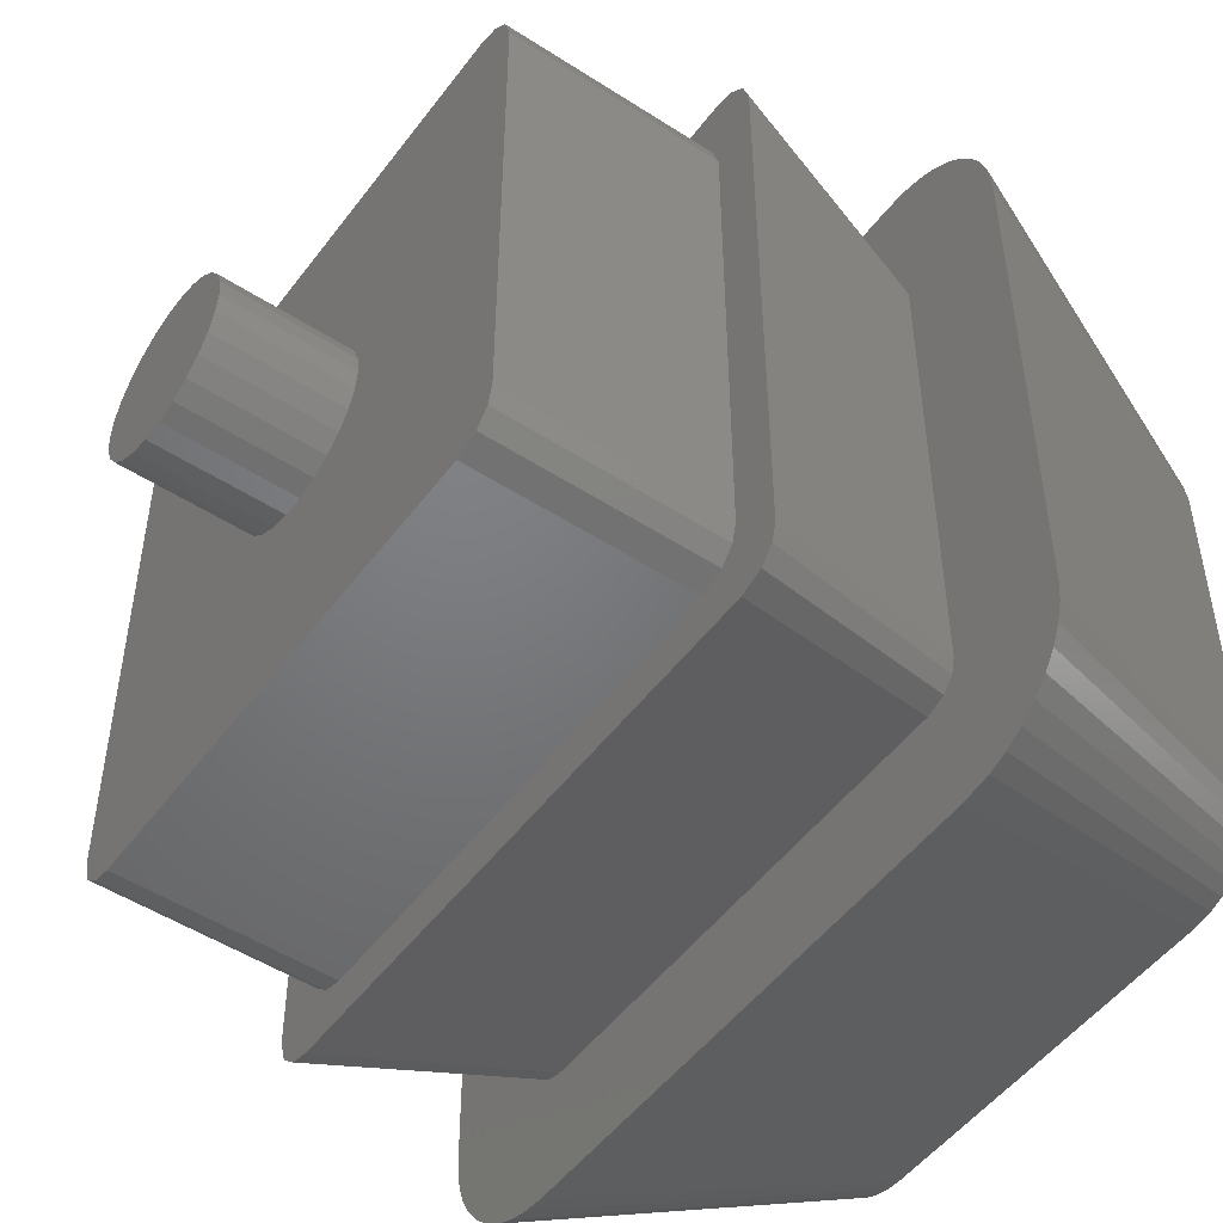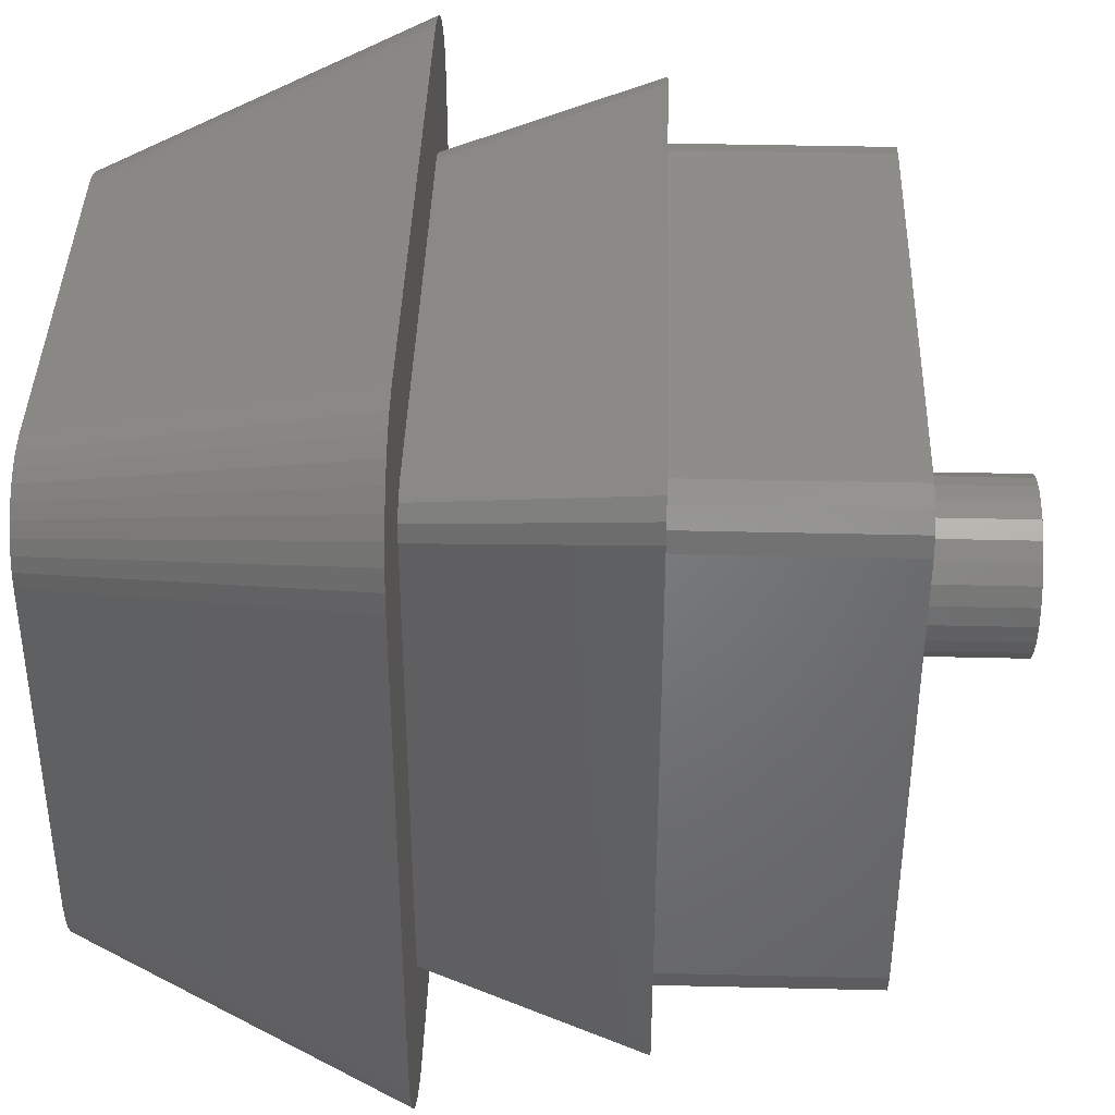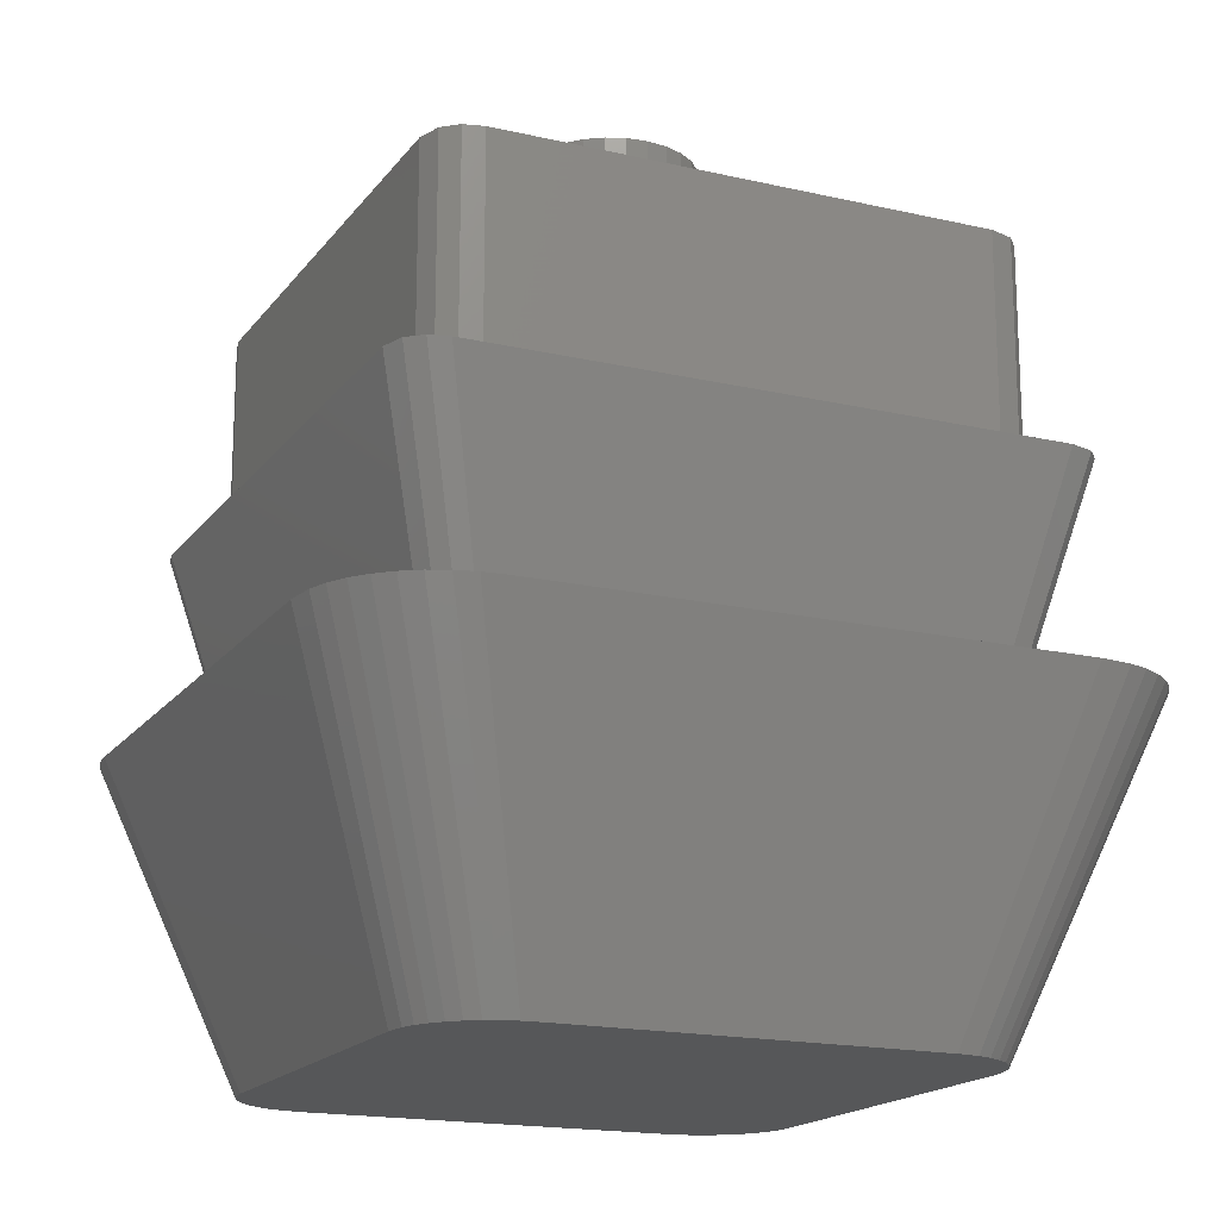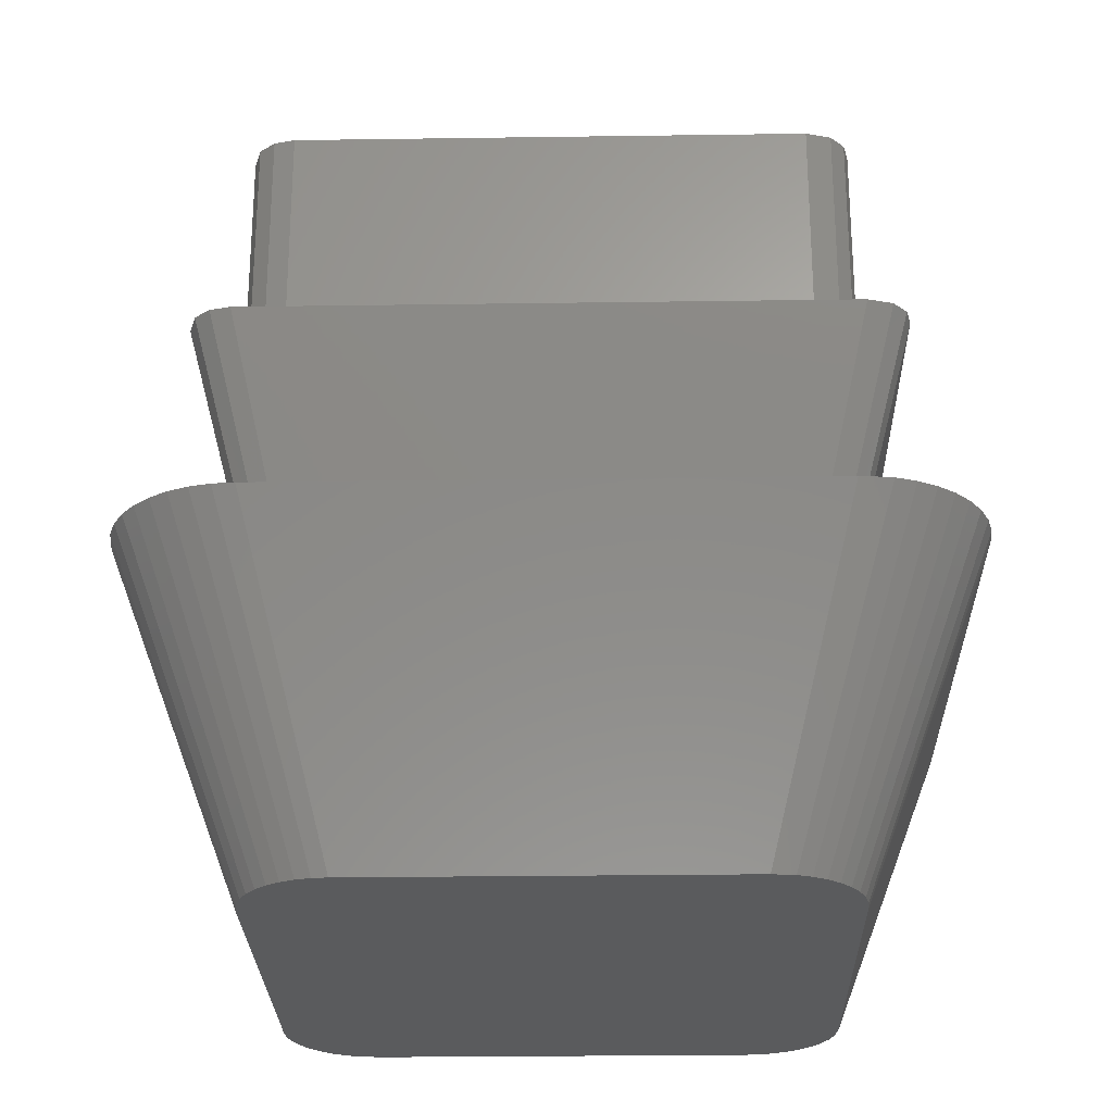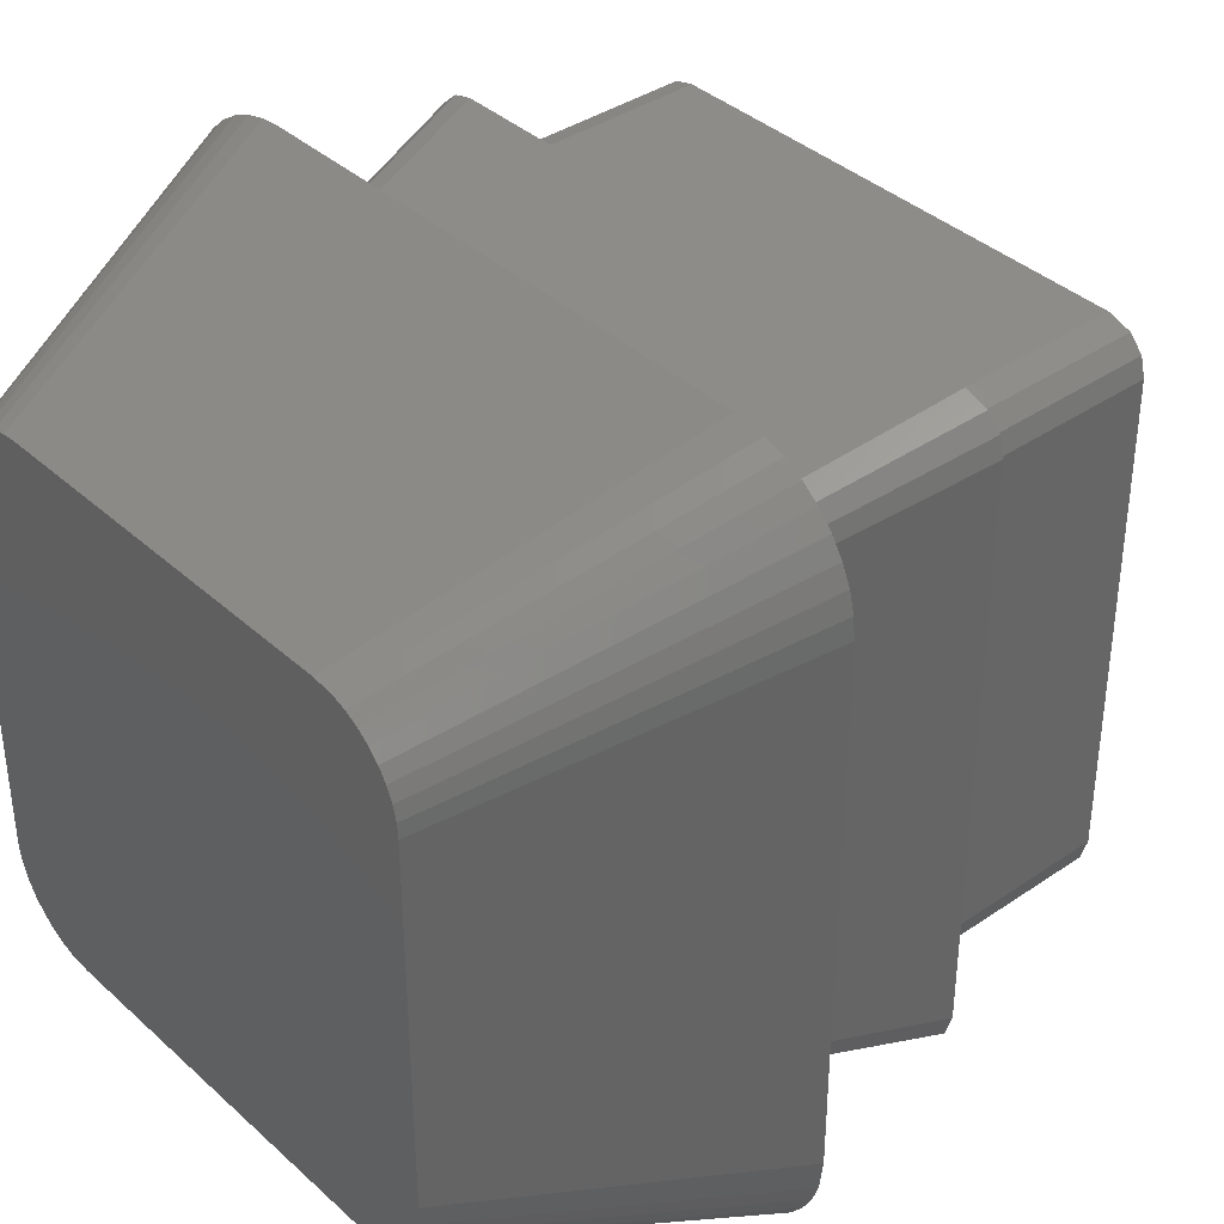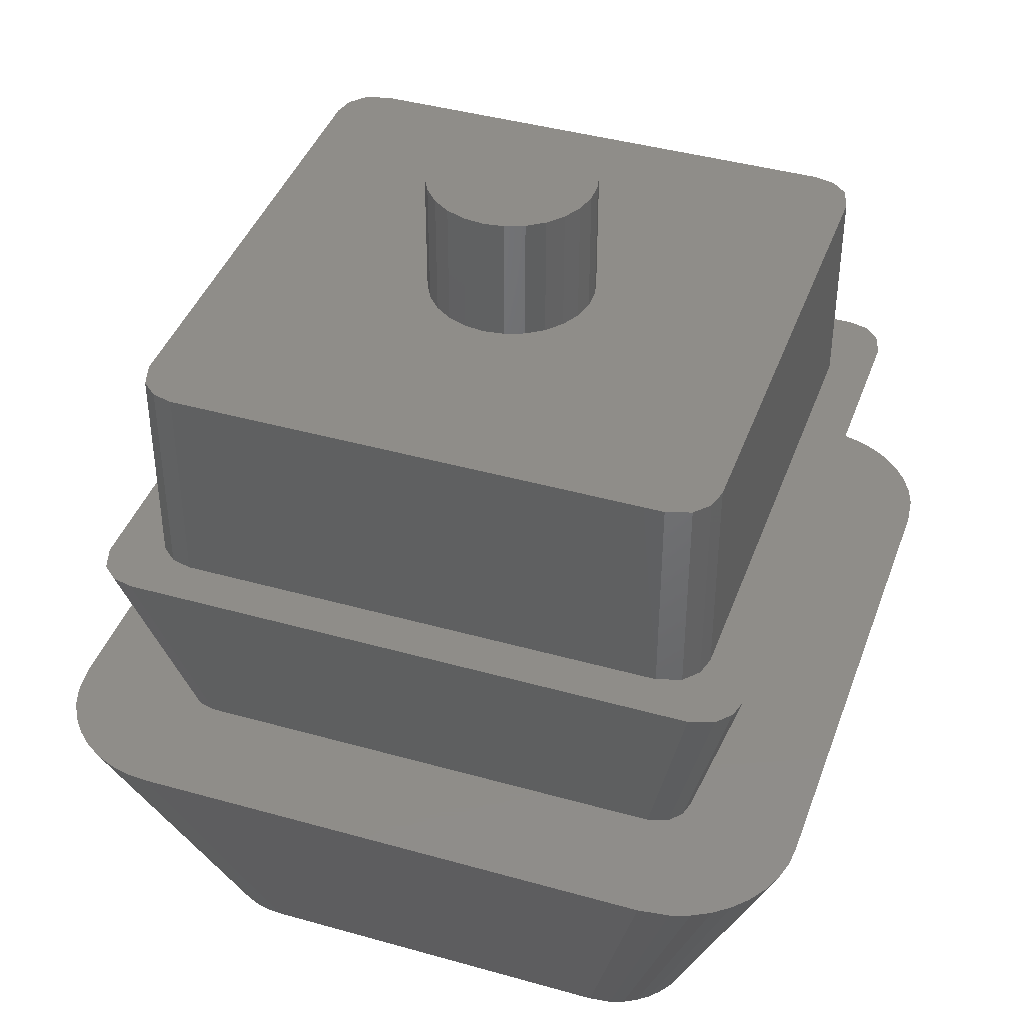
<metadata>
{"format":"stl","ext":"stl","renderer":"f3d","projection":"perspective","resolution":1024,"background":"white","views":[{"elev":-50.2,"azim":54.6,"up":"+Y"},{"elev":39.7,"azim":-88.3,"up":"+Y"},{"elev":-17.4,"azim":-114.7,"up":"+Z"},{"elev":-26.1,"azim":-178.7,"up":"+Z"},{"elev":37.9,"azim":-131.1,"up":"+Y"},{"elev":41.1,"azim":-71.0,"up":"+Z"}]}
</metadata>
<code>
# stl→obj: 208 verts, 412 faces
v 6.75 5.75 5
v 6.573 6.318 -7.737e-16
v 6.573 6.318 5
v 6.75 5.75 -7.042e-16
v 6.215 6.635 -8.126e-16
v 5.75 6.75 5
v 6.215 6.635 5
v 5.75 6.75 -8.266e-16
v -6.573 -6.318 5
v -6.215 -6.635 8.126e-16
v -6.215 -6.635 5
v -6.573 -6.318 7.737e-16
v 2 6.123e-16 5
v 6.75 -5.75 5
v 1.942 -0.4786 5
v 1.497 1.326 5
v 1.771 -0.9294 5
v 1.497 -1.326 5
v 1.942 0.4786 5
v 1.771 0.9294 5
v 1.136 1.646 5
v 0.7092 1.87 5
v 0.2411 1.985 5
v -0.2411 1.985 5
v -5.75 6.75 5
v -0.7092 1.87 5
v -1.771 0.9294 5
v -6.75 5.75 5
v -1.942 0.4786 5
v -1.497 1.326 5
v -1.136 1.646 5
v 5.75 -6.75 5
v 6.635 -6.215 5
v 6.318 -6.573 5
v 1.136 -1.646 5
v 0.7092 -1.87 5
v 0.2411 -1.985 5
v -0.2411 -1.985 5
v -5.75 -6.75 5
v -0.7092 -1.87 5
v -1.136 -1.646 5
v -2 6.123e-16 5
v -6.75 -5.75 5
v -1.497 -1.326 5
v -1.771 -0.9294 5
v -1.942 -0.4786 5
v -6.318 6.573 5
v -6.635 6.215 5
v 6.635 -6.215 7.611e-16
v 6.318 -6.573 8.05e-16
v -6.635 6.215 -7.611e-16
v -6.318 6.573 -8.05e-16
v -5.75 6.75 -8.266e-16
v 6.75 -5.75 7.042e-16
v -6.75 -5.75 7.042e-16
v -6.75 5.75 -7.042e-16
v -5.75 -6.75 8.266e-16
v 5.75 -6.75 8.266e-16
v 6.47 5.761 -5
v 6.352 6.14 -5
v 7.623 7.368 -9.023e-16
v -6.14 6.352 -5
v -7.368 7.623 -9.335e-16
v -5.761 6.47 -5
v 7.8 6.8 -8.328e-16
v 6.5 5.667 -5
v 6.114 6.352 -5
v 7.265 7.685 -9.412e-16
v 6.054 6.405 -5
v -6.114 -6.352 -5
v -7.265 -7.685 9.412e-16
v -7.623 -7.368 9.023e-16
v -6.054 -6.405 -5
v -6.47 -5.761 -5
v -7.8 -6.8 8.328e-16
v -6.5 -5.667 -5
v 7.368 -7.623 9.335e-16
v 5.761 -6.47 -5
v 6.14 -6.352 -5
v 6.5 -5.667 -5
v 7.8 -6.8 8.328e-16
v 6.8 7.8 -9.552e-16
v 7.685 -7.265 8.897e-16
v -7.8 6.8 -8.328e-16
v -6.8 7.8 -9.552e-16
v 6.8 -7.8 9.552e-16
v -6.8 -7.8 9.552e-16
v -7.685 7.265 -8.897e-16
v -5.667 6.5 -5
v 5.744 6.481 -5
v 5.667 6.5 -5
v -5.667 -6.5 -5
v 5.667 -6.5 -5
v 6.481 -5.744 -5
v -6.352 -6.14 -5
v -6.5 5.667 -5
v -6.481 5.744 -5
v -6.405 6.054 -5
v -5.744 -6.481 -5
v 6.405 -6.054 -5
v -6.352 6.114 -5
v 6.352 -6.114 -5
v 1.497 -1.326 8
v 1.771 -0.9294 8
v 1.942 -0.4786 8
v -0.2411 -1.985 8
v -0.7092 -1.87 8
v 2 9.797e-16 8
v 1.942 0.4786 8
v 1.136 -1.646 8
v 0.2411 -1.985 8
v 0.7092 -1.87 8
v -2 9.797e-16 8
v -1.942 -0.4786 8
v -1.771 -0.9294 8
v -1.497 -1.326 8
v -1.136 -1.646 8
v -1.497 1.326 8
v -1.771 0.9294 8
v 0.2411 1.985 8
v 0.7092 1.87 8
v 1.136 1.646 8
v 1.771 0.9294 8
v 1.497 1.326 8
v -1.942 0.4786 8
v -0.7092 1.87 8
v -0.2411 1.985 8
v -1.136 1.646 8
v 5.057 6.361 -12.4
v 4.721 6.446 -12.4
v 6.744 9.209 -5
v 7.224 9.087 -5
v 4.375 6.475 -12.4
v 6.25 9.25 -5
v 8.282 -8.457 -5
v 6.032 -5.665 -12.4
v 8.617 -8.093 -5
v -6.475 -4.375 -12.4
v -9.25 6.25 -5
v -6.475 4.375 -12.4
v -9.25 -6.25 -5
v 6.475 4.375 -12.4
v 6.411 4.891 -12.4
v 9.25 6.25 -5
v -6.25 9.25 -5
v -4.375 6.475 -12.4
v -5.219 6.298 -12.4
v -7.891 8.762 -5
v -7.455 8.997 -5
v -4.891 6.411 -12.4
v -6.986 9.158 -5
v -4.375 -6.475 -12.4
v 6.25 -9.25 -5
v -6.25 -9.25 -5
v 4.375 -6.475 -12.4
v 5.797 -5.92 -12.4
v -6.744 -9.209 -5
v -4.721 -6.446 -12.4
v -5.665 -6.032 -12.4
v -8.457 -8.282 -5
v -5.92 -5.797 -12.4
v -5.524 6.133 -12.4
v 7.891 -8.762 -5
v 5.524 -6.133 -12.4
v 4.891 -6.411 -12.4
v -5.057 -6.361 -12.4
v -7.678 -8.888 -5
v -5.374 -6.222 -12.4
v -6.298 -5.219 -12.4
v -8.997 -7.455 -5
v -6.411 -4.891 -12.4
v -9.158 -6.986 -5
v -8.762 -7.891 -5
v -6.133 -5.524 -12.4
v 6.475 -4.375 -12.4
v 9.25 -6.25 -5
v 9.087 -7.224 -5
v 6.361 -5.057 -12.4
v 9.209 -6.744 -5
v 7.455 -8.997 -5
v 5.219 -6.298 -12.4
v 6.986 -9.158 -5
v -8.282 8.457 -5
v -8.617 8.093 -5
v -8.888 7.678 -5
v -7.224 -9.087 -5
v -9.087 7.224 -5
v -9.209 6.744 -5
v -8.093 -8.617 -5
v 9.158 6.986 -5
v 8.997 7.455 -5
v 8.762 7.891 -5
v 8.457 8.282 -5
v 8.093 8.617 -5
v 7.678 8.888 -5
v 8.888 -7.678 -5
v 6.446 -4.721 -12.4
v 6.222 -5.374 -12.4
v 6.298 5.219 -12.4
v 6.133 5.524 -12.4
v 5.92 5.797 -12.4
v 5.665 6.032 -12.4
v 5.374 6.222 -12.4
v -5.797 5.92 -12.4
v -6.032 5.665 -12.4
v -6.222 5.374 -12.4
v -6.361 5.057 -12.4
v -6.446 4.721 -12.4
f 1 2 3
f 2 1 4
f 5 6 7
f 6 5 8
f 9 10 11
f 10 9 12
f 2 7 3
f 7 2 5
f 13 14 1
f 6 1 3
f 15 14 13
f 6 3 7
f 1 6 16
f 17 14 15
f 18 14 17
f 1 19 13
f 1 20 19
f 1 16 20
f 6 21 16
f 6 22 21
f 6 23 22
f 6 24 23
f 25 24 6
f 24 25 26
f 27 28 29
f 30 28 27
f 28 30 25
f 31 25 30
f 26 25 31
f 32 14 18
f 33 32 34
f 14 32 33
f 35 32 18
f 36 32 35
f 37 32 36
f 38 32 37
f 39 38 40
f 39 40 41
f 29 28 42
f 43 42 28
f 38 39 32
f 44 39 41
f 43 44 45
f 42 43 46
f 44 43 39
f 28 25 47
f 46 43 45
f 28 47 48
f 39 43 11
f 11 43 9
f 34 49 33
f 49 34 50
f 51 47 52
f 47 51 48
f 25 52 47
f 52 25 53
f 14 4 1
f 4 14 54
f 55 28 56
f 28 55 43
f 12 43 55
f 43 12 9
f 56 48 51
f 48 56 28
f 8 25 6
f 25 8 53
f 57 32 39
f 32 57 58
f 58 34 32
f 34 58 50
f 11 57 39
f 57 11 10
f 33 54 14
f 54 33 49
f 59 60 61
f 62 63 64
f 65 59 61
f 59 65 66
f 67 68 61
f 68 67 69
f 60 67 61
f 70 71 72
f 71 70 73
f 74 75 76
f 75 74 72
f 77 78 79
f 65 80 66
f 80 65 81
f 54 81 65
f 2 65 61
f 54 65 4
f 2 61 68
f 5 68 82
f 49 81 54
f 81 49 83
f 65 2 4
f 68 5 2
f 82 8 5
f 82 53 8
f 51 84 56
f 52 84 51
f 84 52 85
f 53 85 52
f 85 53 82
f 50 83 49
f 83 50 77
f 77 50 86
f 58 86 50
f 57 86 58
f 57 87 86
f 10 87 57
f 71 10 12
f 75 12 55
f 56 84 55
f 72 12 75
f 84 85 63
f 55 84 75
f 84 63 88
f 10 71 87
f 12 72 71
f 64 85 89
f 85 64 63
f 90 82 68
f 82 90 91
f 69 90 68
f 92 86 87
f 86 92 93
f 78 86 93
f 86 78 77
f 81 94 80
f 94 81 83
f 70 72 95
f 95 72 74
f 76 84 96
f 84 76 75
f 97 88 98
f 97 84 88
f 84 97 96
f 91 85 82
f 85 91 89
f 99 71 73
f 83 100 94
f 101 88 63
f 88 101 98
f 101 63 62
f 99 87 71
f 87 99 92
f 83 102 100
f 102 83 77
f 77 79 102
f 103 17 104
f 17 103 18
f 104 15 105
f 15 104 17
f 40 106 107
f 106 40 38
f 108 19 109
f 19 108 13
f 35 103 110
f 103 35 18
f 38 111 106
f 111 38 37
f 36 110 112
f 110 36 35
f 46 113 42
f 113 46 114
f 44 115 45
f 115 44 116
f 41 107 117
f 107 41 40
f 44 117 116
f 117 44 41
f 105 13 108
f 13 105 15
f 27 118 30
f 118 27 119
f 22 120 121
f 120 22 23
f 21 121 122
f 121 21 22
f 37 112 111
f 112 37 36
f 45 114 46
f 114 45 115
f 123 16 124
f 16 123 20
f 29 113 125
f 113 29 42
f 109 20 123
f 20 109 19
f 24 126 127
f 126 24 26
f 23 127 120
f 127 23 24
f 109 105 108
f 123 105 109
f 123 104 105
f 124 104 123
f 124 103 104
f 122 103 124
f 122 110 103
f 121 110 122
f 121 112 110
f 120 112 121
f 120 111 112
f 127 111 120
f 127 106 111
f 126 106 127
f 126 107 106
f 128 107 126
f 128 117 107
f 118 117 128
f 118 116 117
f 119 116 118
f 119 115 116
f 125 115 119
f 125 114 115
f 114 125 113
f 29 119 27
f 119 29 125
f 31 118 128
f 118 31 30
f 16 122 124
f 122 16 21
f 26 128 126
f 128 26 31
f 129 130 131
f 132 129 131
f 130 133 134
f 131 130 134
f 135 136 137
f 138 139 140
f 139 138 141
f 142 143 144
f 133 145 134
f 145 133 146
f 147 148 149
f 150 149 151
f 152 153 154
f 153 152 155
f 135 156 136
f 154 157 158
f 159 160 161
f 162 148 147
f 150 151 145
f 150 145 146
f 156 163 164
f 163 156 135
f 153 155 165
f 166 167 168
f 169 170 171
f 170 172 171
f 161 173 174
f 173 161 160
f 158 157 166
f 147 149 150
f 144 175 142
f 175 144 176
f 177 178 179
f 180 165 181
f 153 165 182
f 182 165 180
f 172 141 171
f 171 141 138
f 144 59 66
f 132 60 59
f 69 131 134
f 132 67 60
f 132 69 67
f 134 90 69
f 134 91 90
f 134 89 91
f 145 89 134
f 145 64 89
f 145 62 64
f 151 62 145
f 149 62 151
f 148 62 149
f 183 62 148
f 141 76 96
f 184 62 183
f 62 184 101
f 141 96 139
f 101 184 98
f 172 76 141
f 185 98 184
f 76 186 157
f 187 98 185
f 76 167 186
f 188 98 187
f 76 189 167
f 139 98 188
f 76 160 189
f 98 139 97
f 76 173 160
f 97 139 96
f 76 170 173
f 76 172 170
f 80 176 144
f 59 144 190
f 80 144 66
f 59 190 191
f 94 176 80
f 59 191 192
f 100 176 94
f 59 192 193
f 176 100 179
f 59 193 194
f 179 100 177
f 59 194 195
f 177 100 196
f 59 195 132
f 196 100 137
f 69 132 131
f 102 137 100
f 79 137 102
f 137 79 135
f 135 79 163
f 163 79 180
f 180 79 182
f 182 79 153
f 78 153 79
f 93 153 78
f 92 153 93
f 154 99 73
f 92 154 153
f 99 154 92
f 157 73 70
f 157 70 95
f 157 95 74
f 157 74 76
f 73 157 154
f 155 175 197
f 175 155 142
f 155 197 178
f 142 155 133
f 155 178 198
f 142 133 143
f 155 198 136
f 143 133 199
f 155 136 156
f 199 133 200
f 155 156 164
f 200 133 201
f 155 164 181
f 201 133 202
f 155 181 165
f 202 133 203
f 203 133 129
f 129 133 130
f 152 133 155
f 152 146 133
f 138 152 158
f 152 138 146
f 138 158 166
f 146 138 140
f 138 166 168
f 146 140 150
f 138 168 159
f 150 140 147
f 138 159 161
f 147 140 162
f 138 161 174
f 162 140 204
f 138 174 169
f 204 140 205
f 138 169 171
f 205 140 206
f 206 140 207
f 207 140 208
f 207 187 185
f 207 188 187
f 167 189 168
f 152 154 158
f 204 148 162
f 148 204 183
f 196 178 177
f 163 181 164
f 180 181 163
f 140 139 208
f 207 185 206
f 206 185 184
f 168 189 159
f 189 160 159
f 157 186 166
f 186 167 166
f 190 143 191
f 144 143 190
f 202 203 194
f 194 203 195
f 179 197 176
f 179 178 197
f 196 198 178
f 174 173 169
f 173 170 169
f 208 188 207
f 208 139 188
f 205 183 204
f 191 199 192
f 143 199 191
f 203 129 195
f 195 129 132
f 193 202 194
f 176 197 175
f 137 198 196
f 137 136 198
f 206 184 205
f 205 184 183
f 199 200 192
f 201 202 193
f 192 201 193
f 201 192 200

</code>
